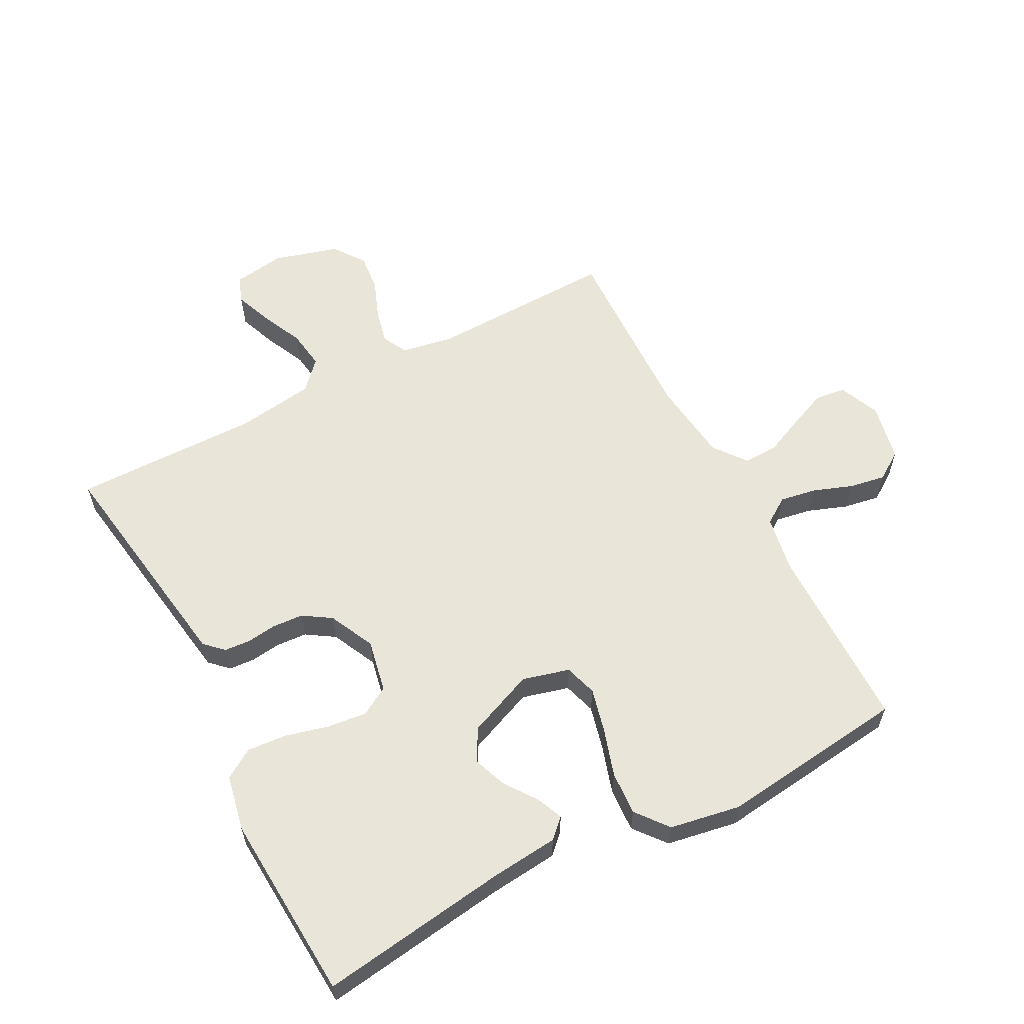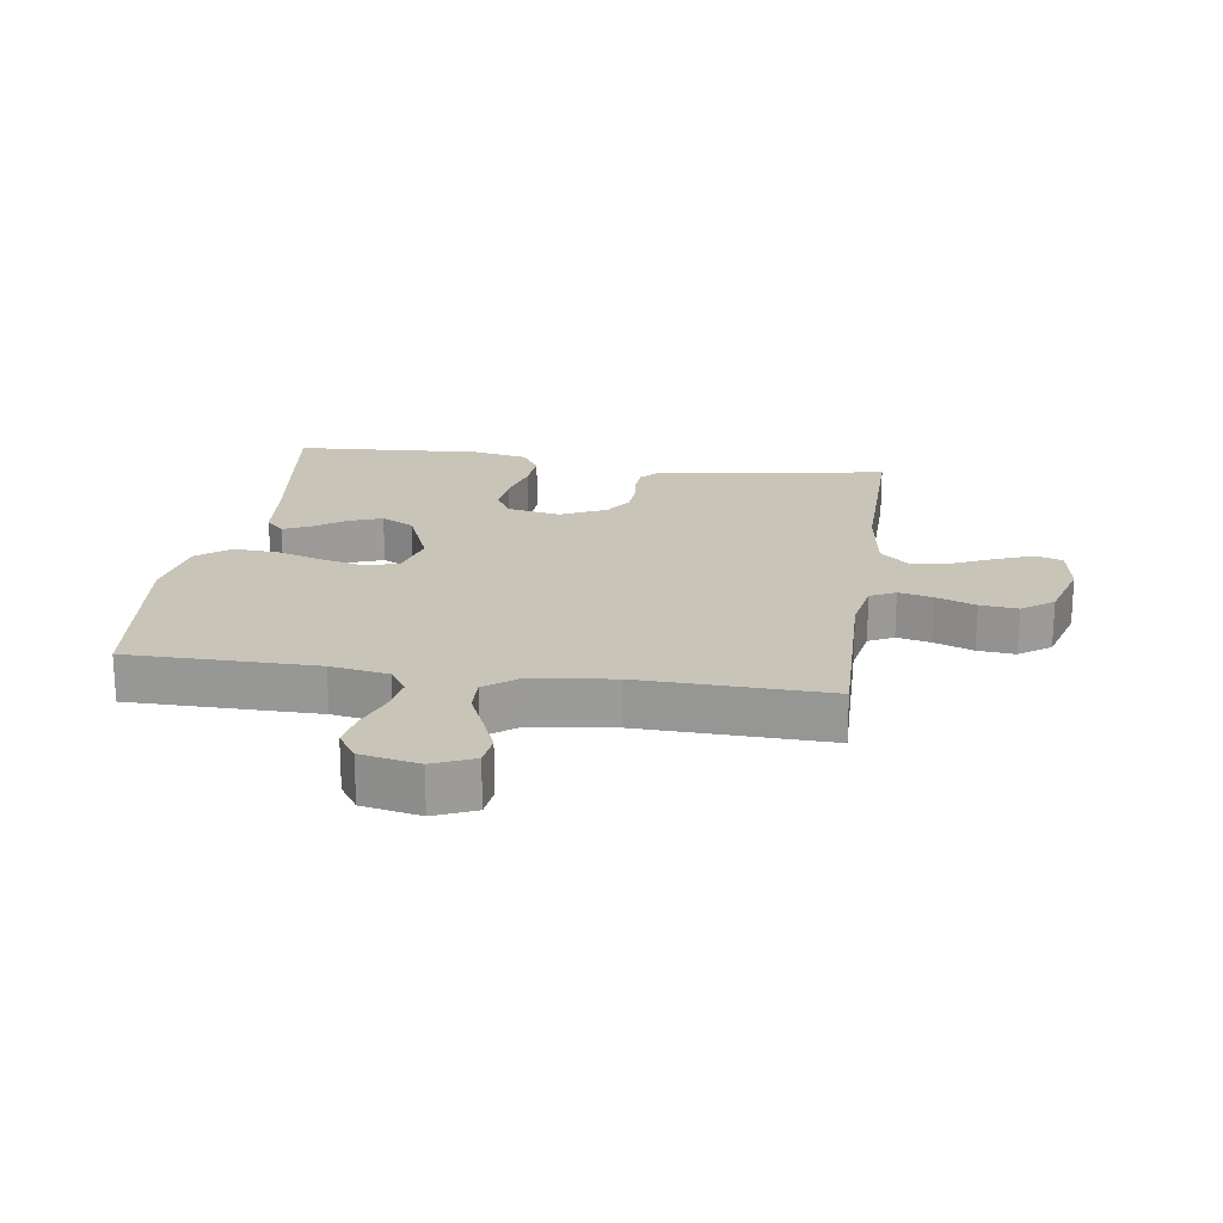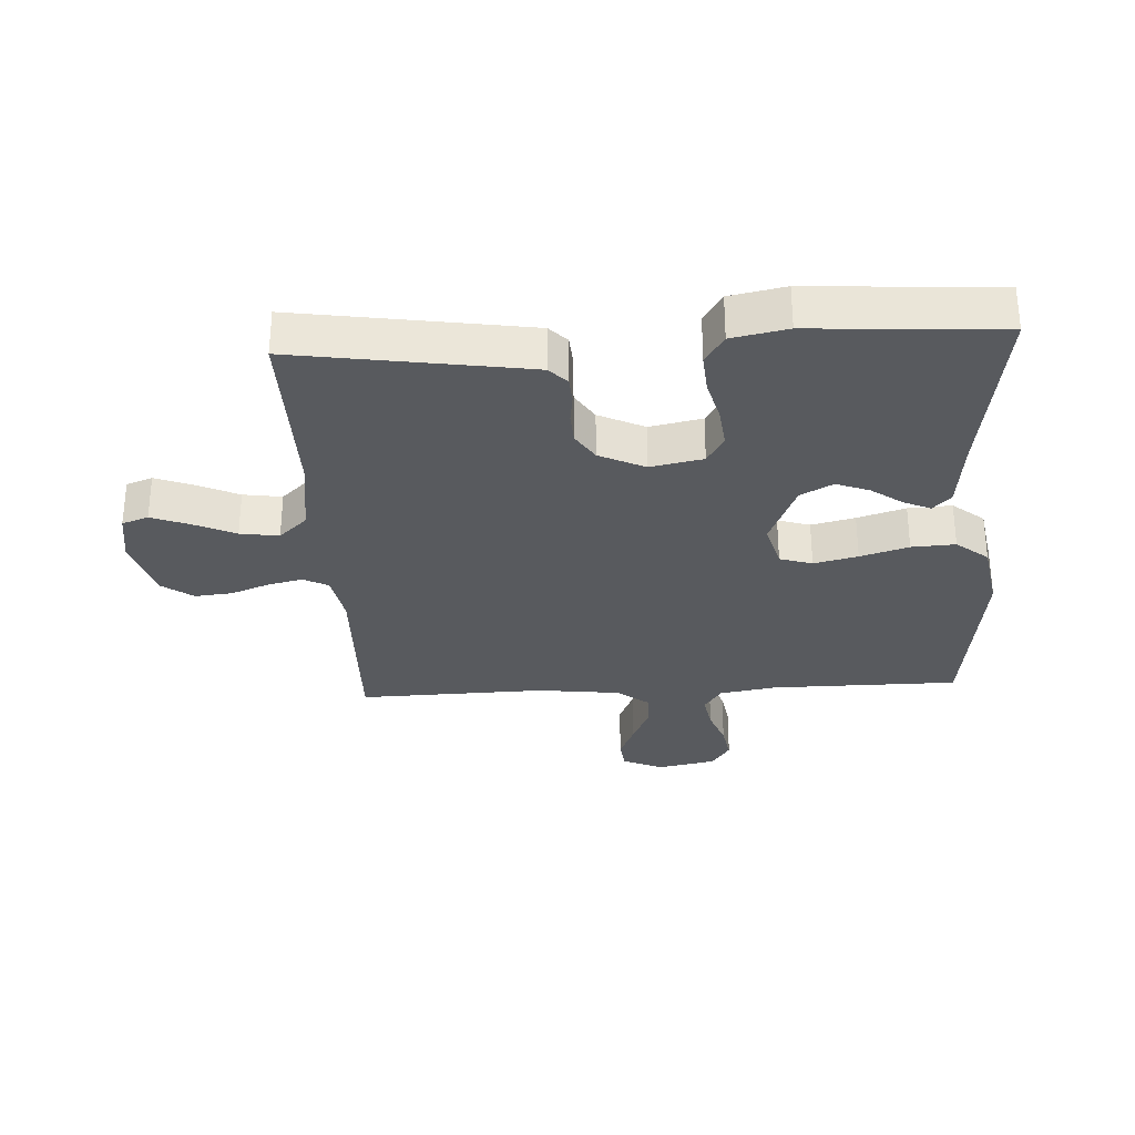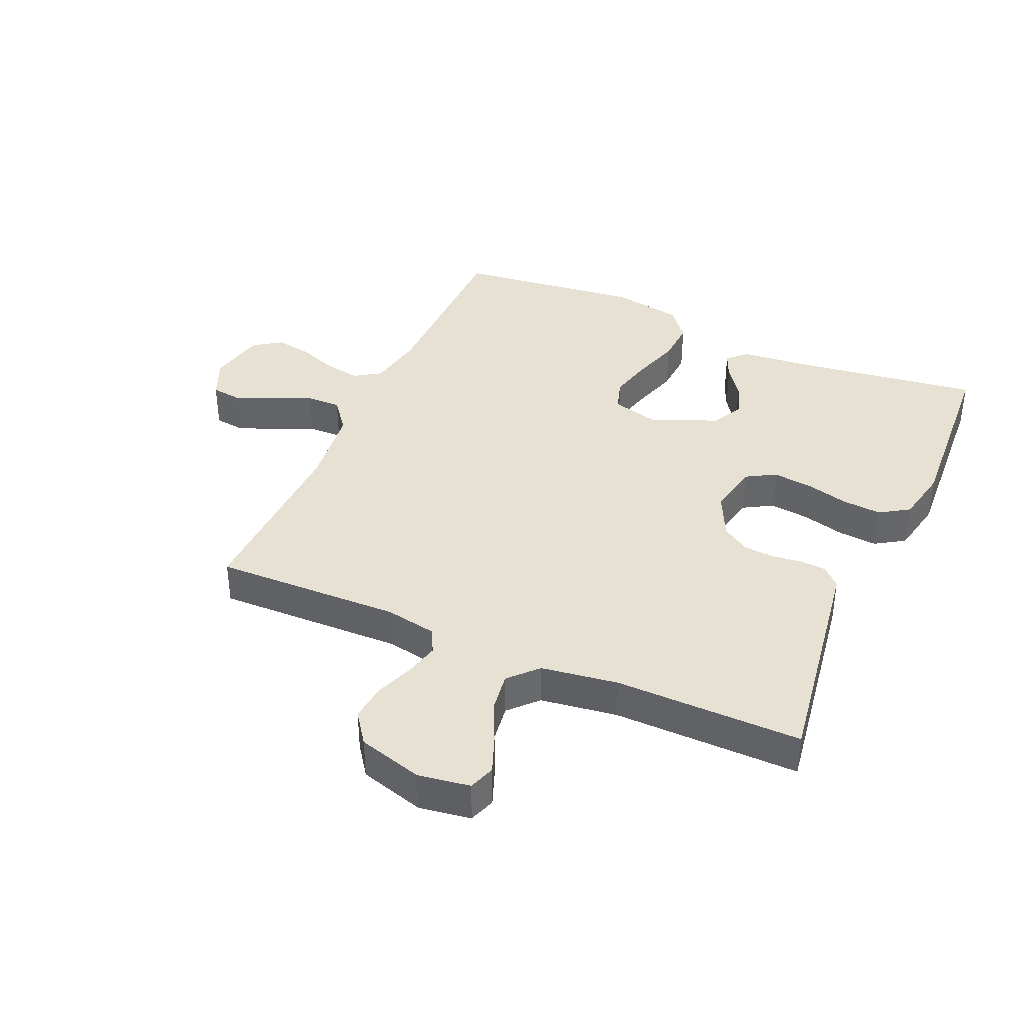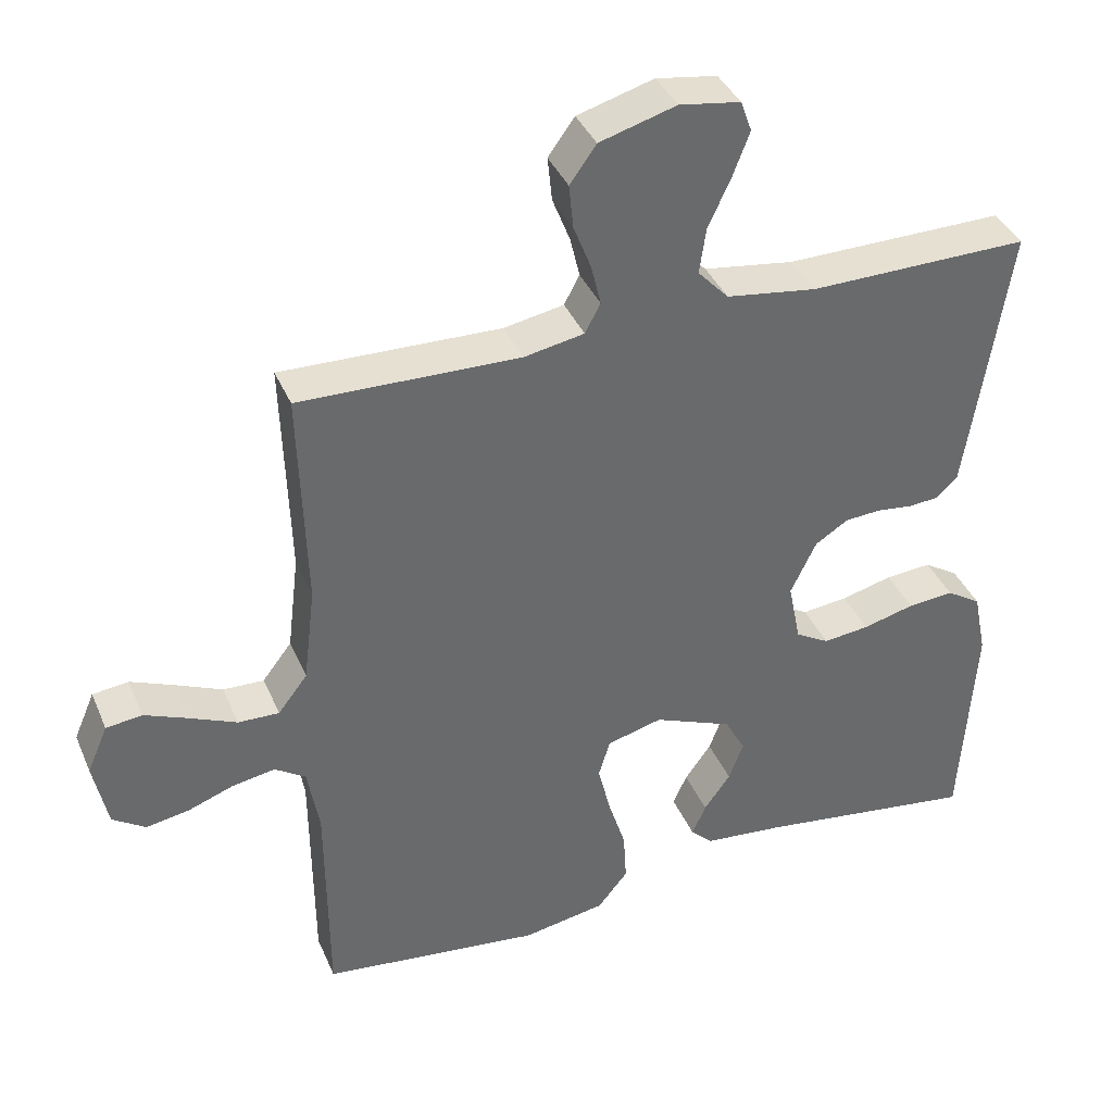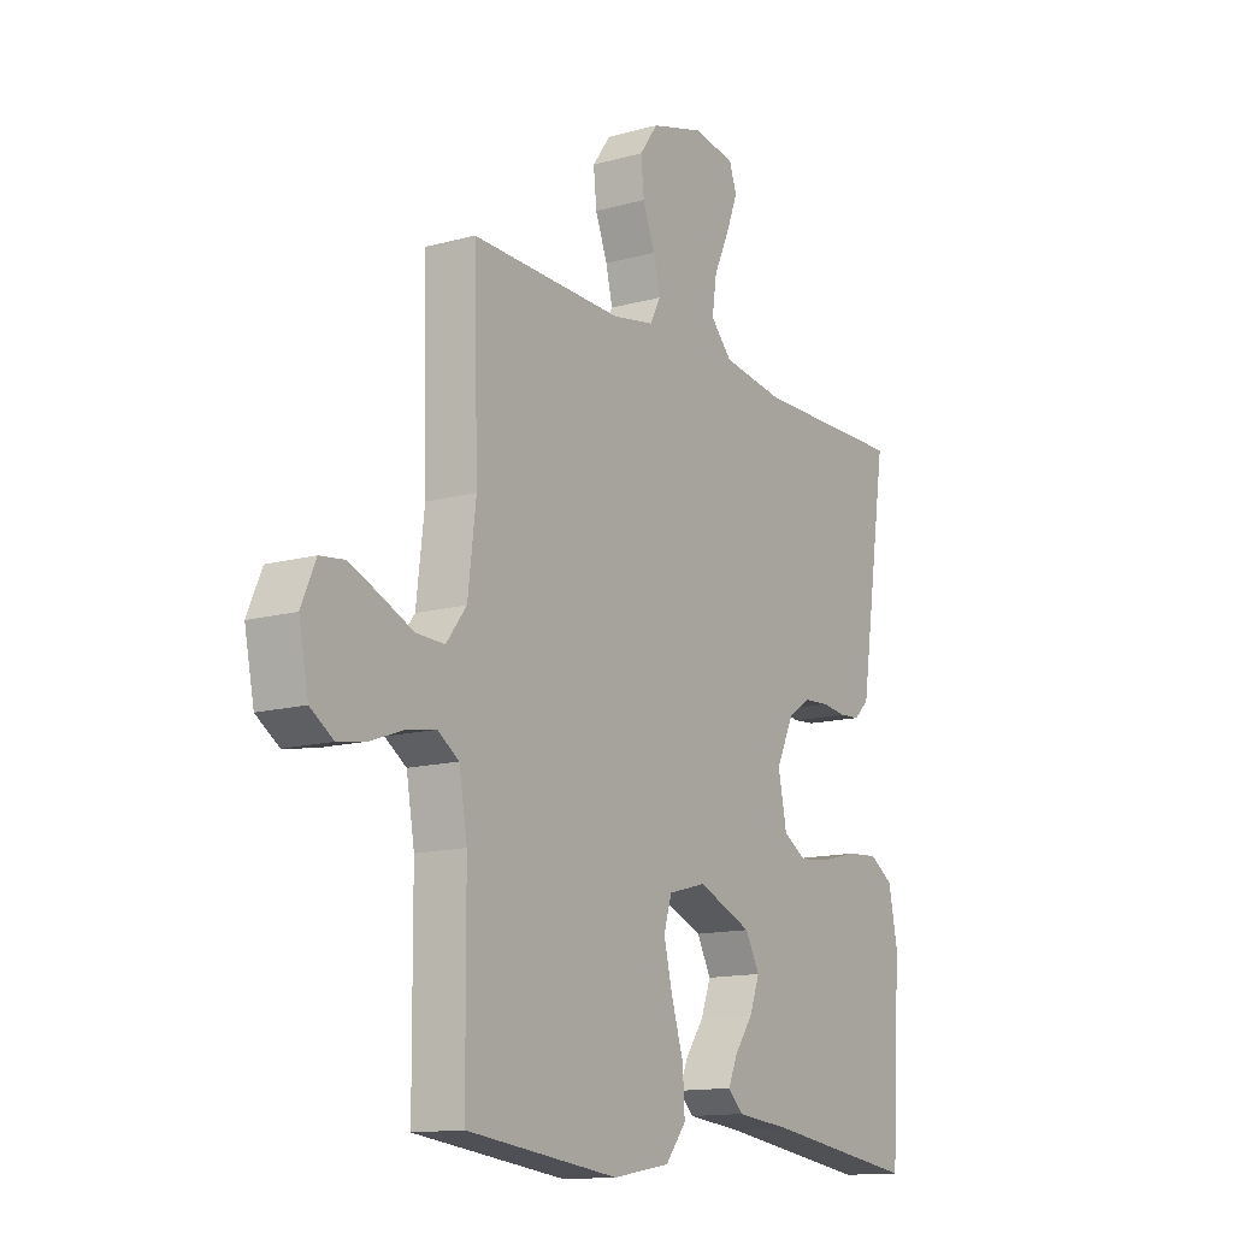
<metadata>
{"format":"obj","ext":"obj","renderer":"f3d","projection":"perspective","resolution":1024,"background":"white","views":[{"elev":59.7,"azim":152.3,"up":"+Y"},{"elev":20.2,"azim":-81.7,"up":"+Y"},{"elev":-30.6,"azim":93.1,"up":"+Y"},{"elev":38.7,"azim":23.9,"up":"+Y"},{"elev":38.4,"azim":-21.6,"up":"+Z"},{"elev":-13.5,"azim":-58.0,"up":"+Z"}]}
</metadata>
<code>
v -0.5 0.07 0.5
v -0.2 0.07 0.492
v -0.118 0.07 0.507
v -0.097 0.07 0.547
v -0.11 0.07 0.602
v -0.134 0.07 0.664
v -0.14 0.07 0.724
v -0.104 0.07 0.774
v 0 0.07 0.804
v 0.083 0.07 0.791
v 0.098 0.07 0.749
v 0.075 0.07 0.689
v 0.044 0.07 0.622
v 0.035 0.07 0.56
v 0.077 0.07 0.515
v 0.2 0.07 0.497
v 0.5 0.07 0.5
v 0.454 0.07 0.2
v 0.443 0.07 0.13
v 0.414 0.07 0.102
v 0.373 0.07 0.099
v 0.325 0.07 0.105
v 0.275 0.07 0.102
v 0.23 0.07 0.073
v 0.195 0.07 0
v 0.212 0.07 -0.084
v 0.258 0.07 -0.111
v 0.321 0.07 -0.104
v 0.391 0.07 -0.086
v 0.454 0.07 -0.081
v 0.501 0.07 -0.111
v 0.519 0.07 -0.2
v 0.5 0.07 -0.5
v 0.2 0.07 -0.458
v 0.09 0.07 -0.447
v 0.06 0.07 -0.418
v 0.079 0.07 -0.375
v 0.115 0.07 -0.325
v 0.135 0.07 -0.272
v 0.107 0.07 -0.22
v 0 0.07 -0.176
v -0.075 0.07 -0.196
v -0.091 0.07 -0.248
v -0.074 0.07 -0.318
v -0.05 0.07 -0.395
v -0.046 0.07 -0.465
v -0.087 0.07 -0.516
v -0.2 0.07 -0.536
v -0.5 0.07 -0.5
v -0.502 0.07 -0.2
v -0.518 0.07 -0.108
v -0.56 0.07 -0.08
v -0.618 0.07 -0.09
v -0.681 0.07 -0.113
v -0.739 0.07 -0.123
v -0.784 0.07 -0.093
v -0.803 0.07 0
v -0.775 0.07 0.065
v -0.726 0.07 0.071
v -0.666 0.07 0.046
v -0.603 0.07 0.018
v -0.547 0.07 0.016
v -0.507 0.07 0.068
v -0.491 0.07 0.2
v -0.5 0 0.5
v -0.2 0 0.492
v -0.118 0 0.507
v -0.097 0 0.547
v -0.11 0 0.602
v -0.134 0 0.664
v -0.14 0 0.724
v -0.104 0 0.774
v 0 0 0.804
v 0.083 0 0.791
v 0.098 0 0.749
v 0.075 0 0.689
v 0.044 0 0.622
v 0.035 0 0.56
v 0.077 0 0.515
v 0.2 0 0.497
v 0.5 0 0.5
v 0.454 0 0.2
v 0.443 0 0.13
v 0.414 0 0.102
v 0.373 0 0.099
v 0.325 0 0.105
v 0.275 0 0.102
v 0.23 0 0.073
v 0.195 0 0
v 0.212 0 -0.084
v 0.258 0 -0.111
v 0.321 0 -0.104
v 0.391 0 -0.086
v 0.454 0 -0.081
v 0.501 0 -0.111
v 0.519 0 -0.2
v 0.5 0 -0.5
v 0.2 0 -0.458
v 0.09 0 -0.447
v 0.06 0 -0.418
v 0.079 0 -0.375
v 0.115 0 -0.325
v 0.135 0 -0.272
v 0.107 0 -0.22
v 0 0 -0.176
v -0.075 0 -0.196
v -0.091 0 -0.248
v -0.074 0 -0.318
v -0.05 0 -0.395
v -0.046 0 -0.465
v -0.087 0 -0.516
v -0.2 0 -0.536
v -0.5 0 -0.5
v -0.502 0 -0.2
v -0.518 0 -0.108
v -0.56 0 -0.08
v -0.618 0 -0.09
v -0.681 0 -0.113
v -0.739 0 -0.123
v -0.784 0 -0.093
v -0.803 0 0
v -0.775 0 0.065
v -0.726 0 0.071
v -0.666 0 0.046
v -0.603 0 0.018
v -0.547 0 0.016
v -0.507 0 0.068
v -0.491 0 0.2
f 58 59 60 61
f 56 57 58 61
f 56 61 62
f 53 54 55 56
f 52 53 56 62
f 51 52 62 63
f 47 48 49 50
f 44 45 46 47
f 43 44 47 50
f 42 43 50 51
f 35 36 37 38
f 34 35 38 39
f 33 34 39
f 32 33 39 40
f 28 29 30 31
f 27 28 31 32
f 19 20 21 22
f 19 22 23
f 16 17 18 19
f 15 16 19 23
f 14 15 23 24
f 10 11 12 13
f 8 9 10 13
f 8 13 14
f 5 6 7 8
f 4 5 8 14
f 3 4 14 24
f 64 1 2
f 41 42 51 63
f 27 32 40 41
f 26 27 41 63
f 25 26 63 64
f 24 25 64
f 2 3 24 64
f 125 124 123 122
f 125 122 121 120
f 126 125 120
f 120 119 118 117
f 126 120 117 116
f 127 126 116 115
f 114 113 112 111
f 111 110 109 108
f 114 111 108 107
f 115 114 107 106
f 102 101 100 99
f 103 102 99 98
f 103 98 97
f 104 103 97 96
f 95 94 93 92
f 96 95 92 91
f 86 85 84 83
f 87 86 83
f 83 82 81 80
f 87 83 80 79
f 88 87 79 78
f 77 76 75 74
f 77 74 73 72
f 78 77 72
f 72 71 70 69
f 78 72 69 68
f 88 78 68 67
f 66 65 128
f 127 115 106 105
f 105 104 96 91
f 127 105 91 90
f 128 127 90 89
f 128 89 88
f 128 88 67 66
f 1 65 66 2
f 2 66 67 3
f 3 67 68 4
f 4 68 69 5
f 5 69 70 6
f 6 70 71 7
f 7 71 72 8
f 8 72 73 9
f 9 73 74 10
f 10 74 75 11
f 11 75 76 12
f 12 76 77 13
f 13 77 78 14
f 14 78 79 15
f 15 79 80 16
f 16 80 81 17
f 17 81 82 18
f 18 82 83 19
f 19 83 84 20
f 20 84 85 21
f 21 85 86 22
f 22 86 87 23
f 23 87 88 24
f 24 88 89 25
f 25 89 90 26
f 26 90 91 27
f 27 91 92 28
f 28 92 93 29
f 29 93 94 30
f 30 94 95 31
f 31 95 96 32
f 32 96 97 33
f 33 97 98 34
f 34 98 99 35
f 35 99 100 36
f 36 100 101 37
f 37 101 102 38
f 38 102 103 39
f 39 103 104 40
f 40 104 105 41
f 41 105 106 42
f 42 106 107 43
f 43 107 108 44
f 44 108 109 45
f 45 109 110 46
f 46 110 111 47
f 47 111 112 48
f 48 112 113 49
f 49 113 114 50
f 50 114 115 51
f 51 115 116 52
f 52 116 117 53
f 53 117 118 54
f 54 118 119 55
f 55 119 120 56
f 56 120 121 57
f 57 121 122 58
f 58 122 123 59
f 59 123 124 60
f 60 124 125 61
f 61 125 126 62
f 62 126 127 63
f 63 127 128 64
f 64 128 65 1

</code>
